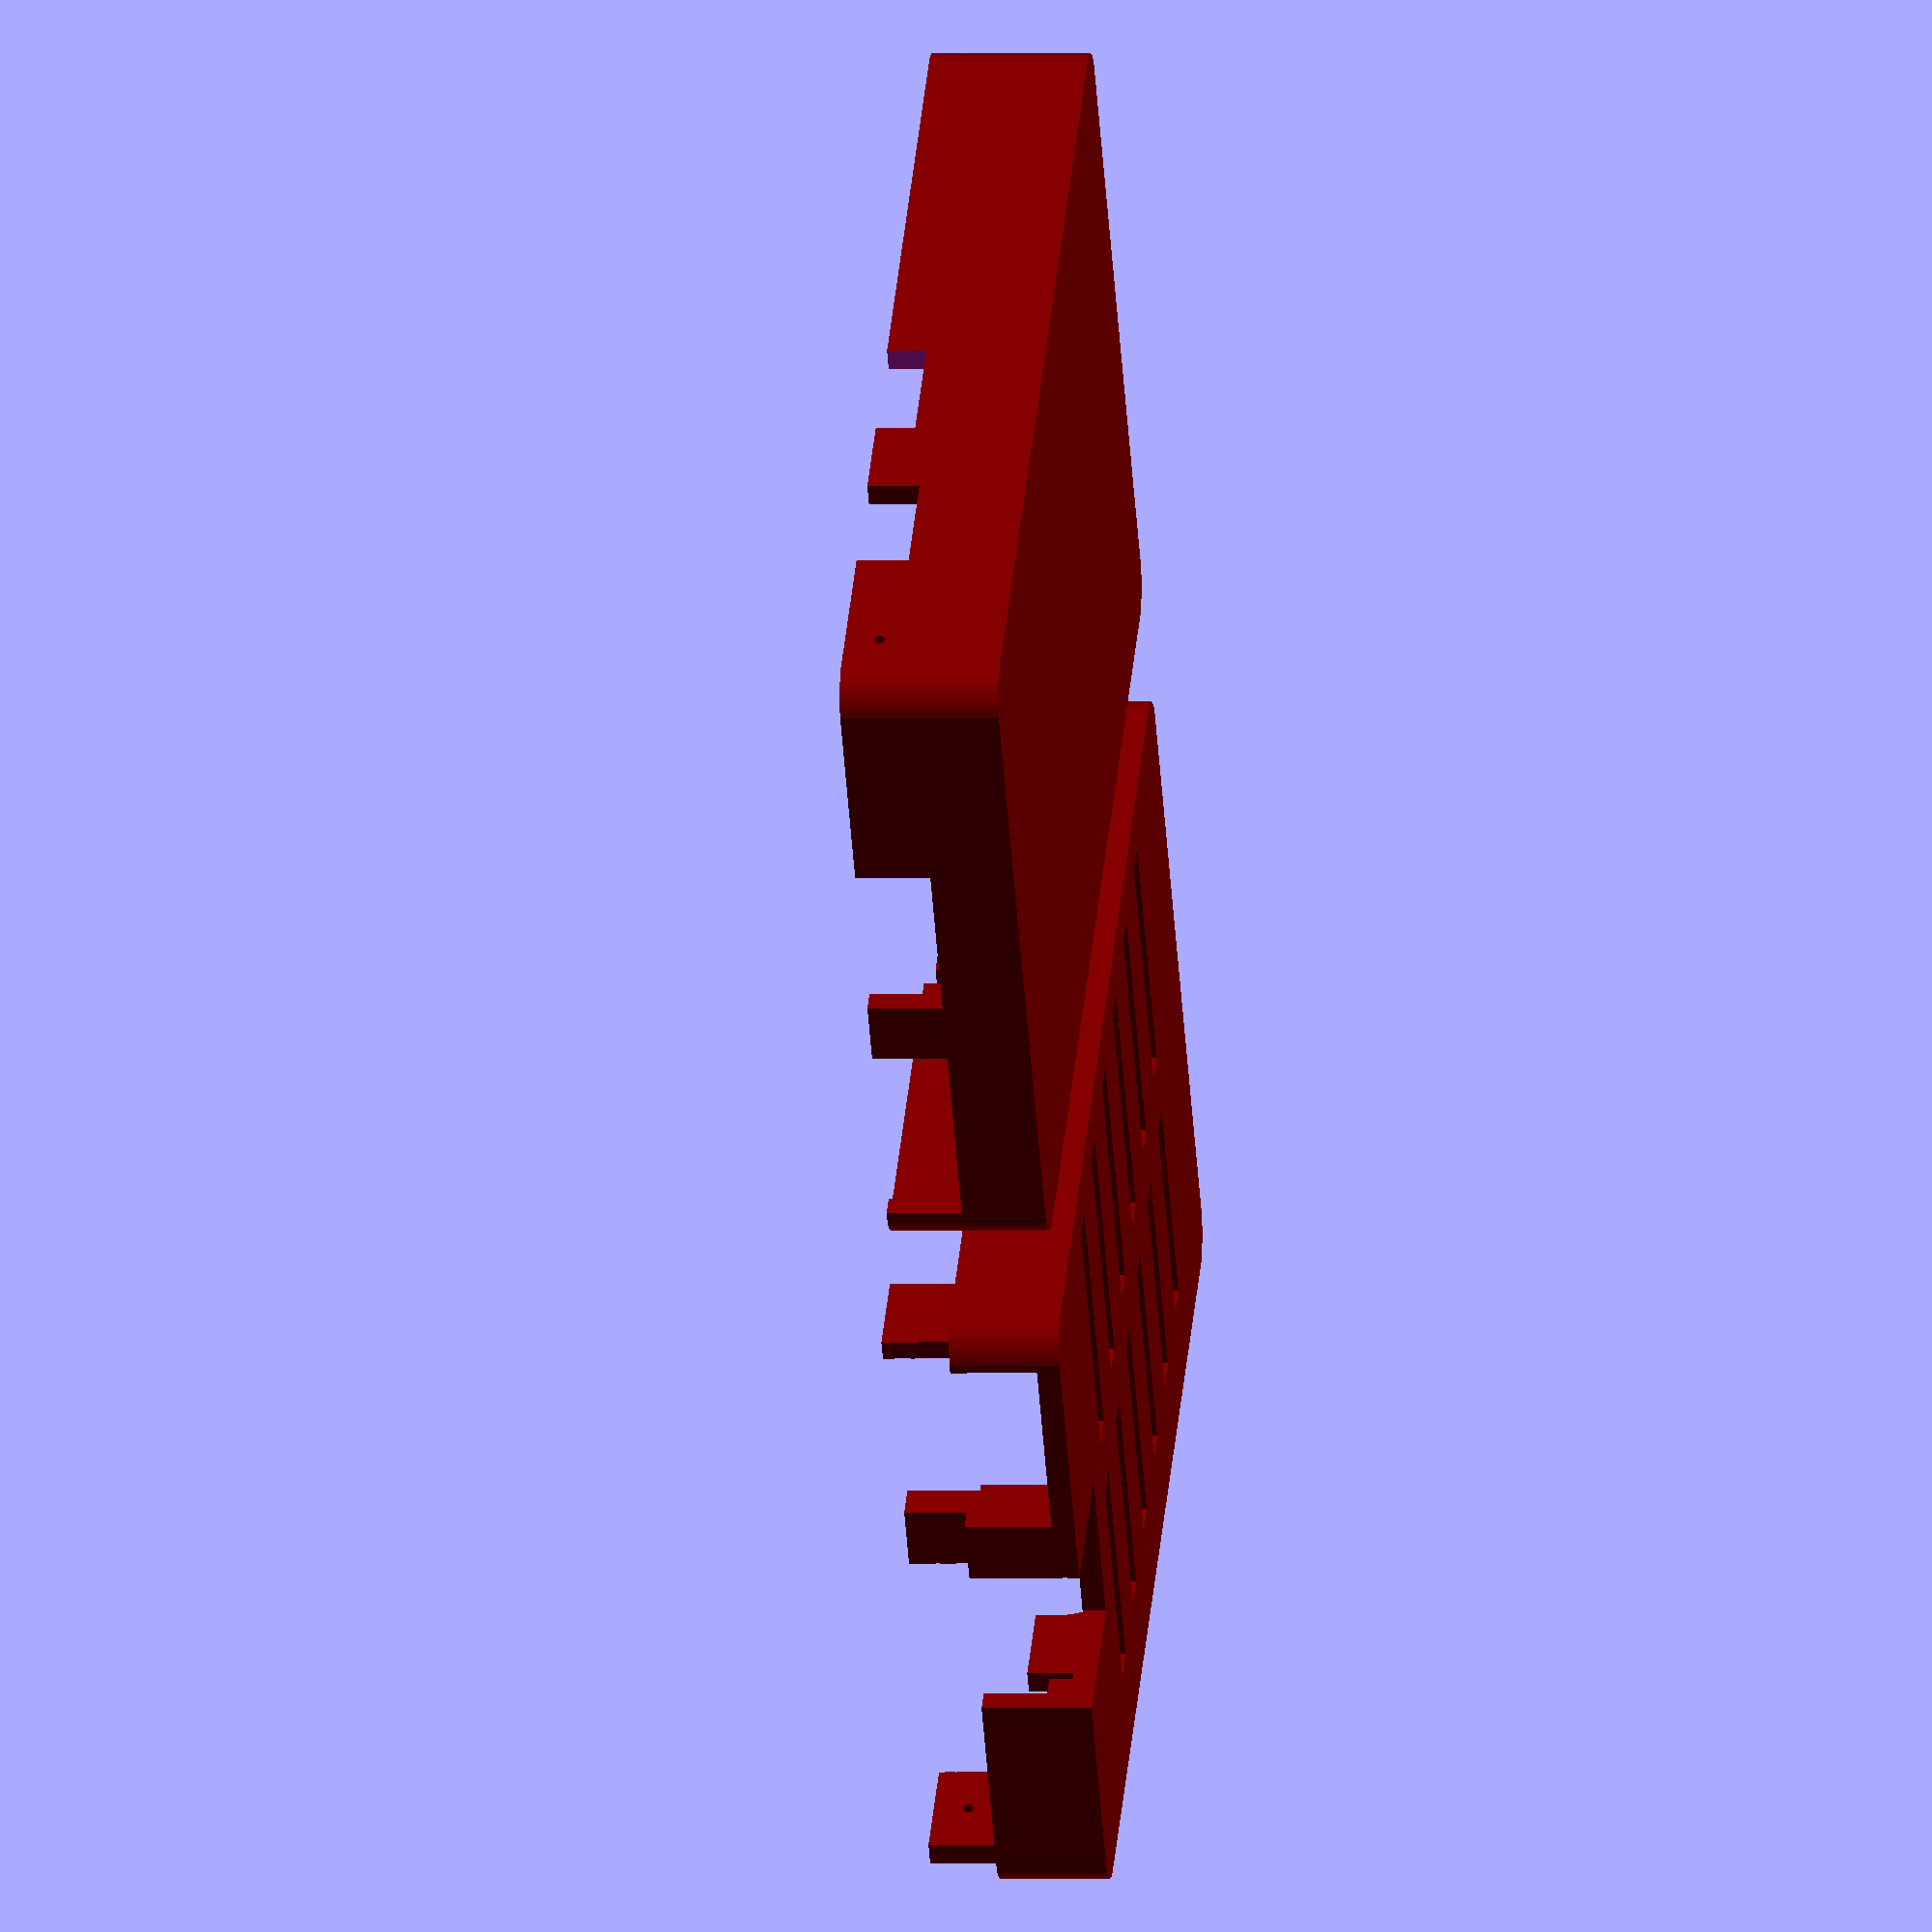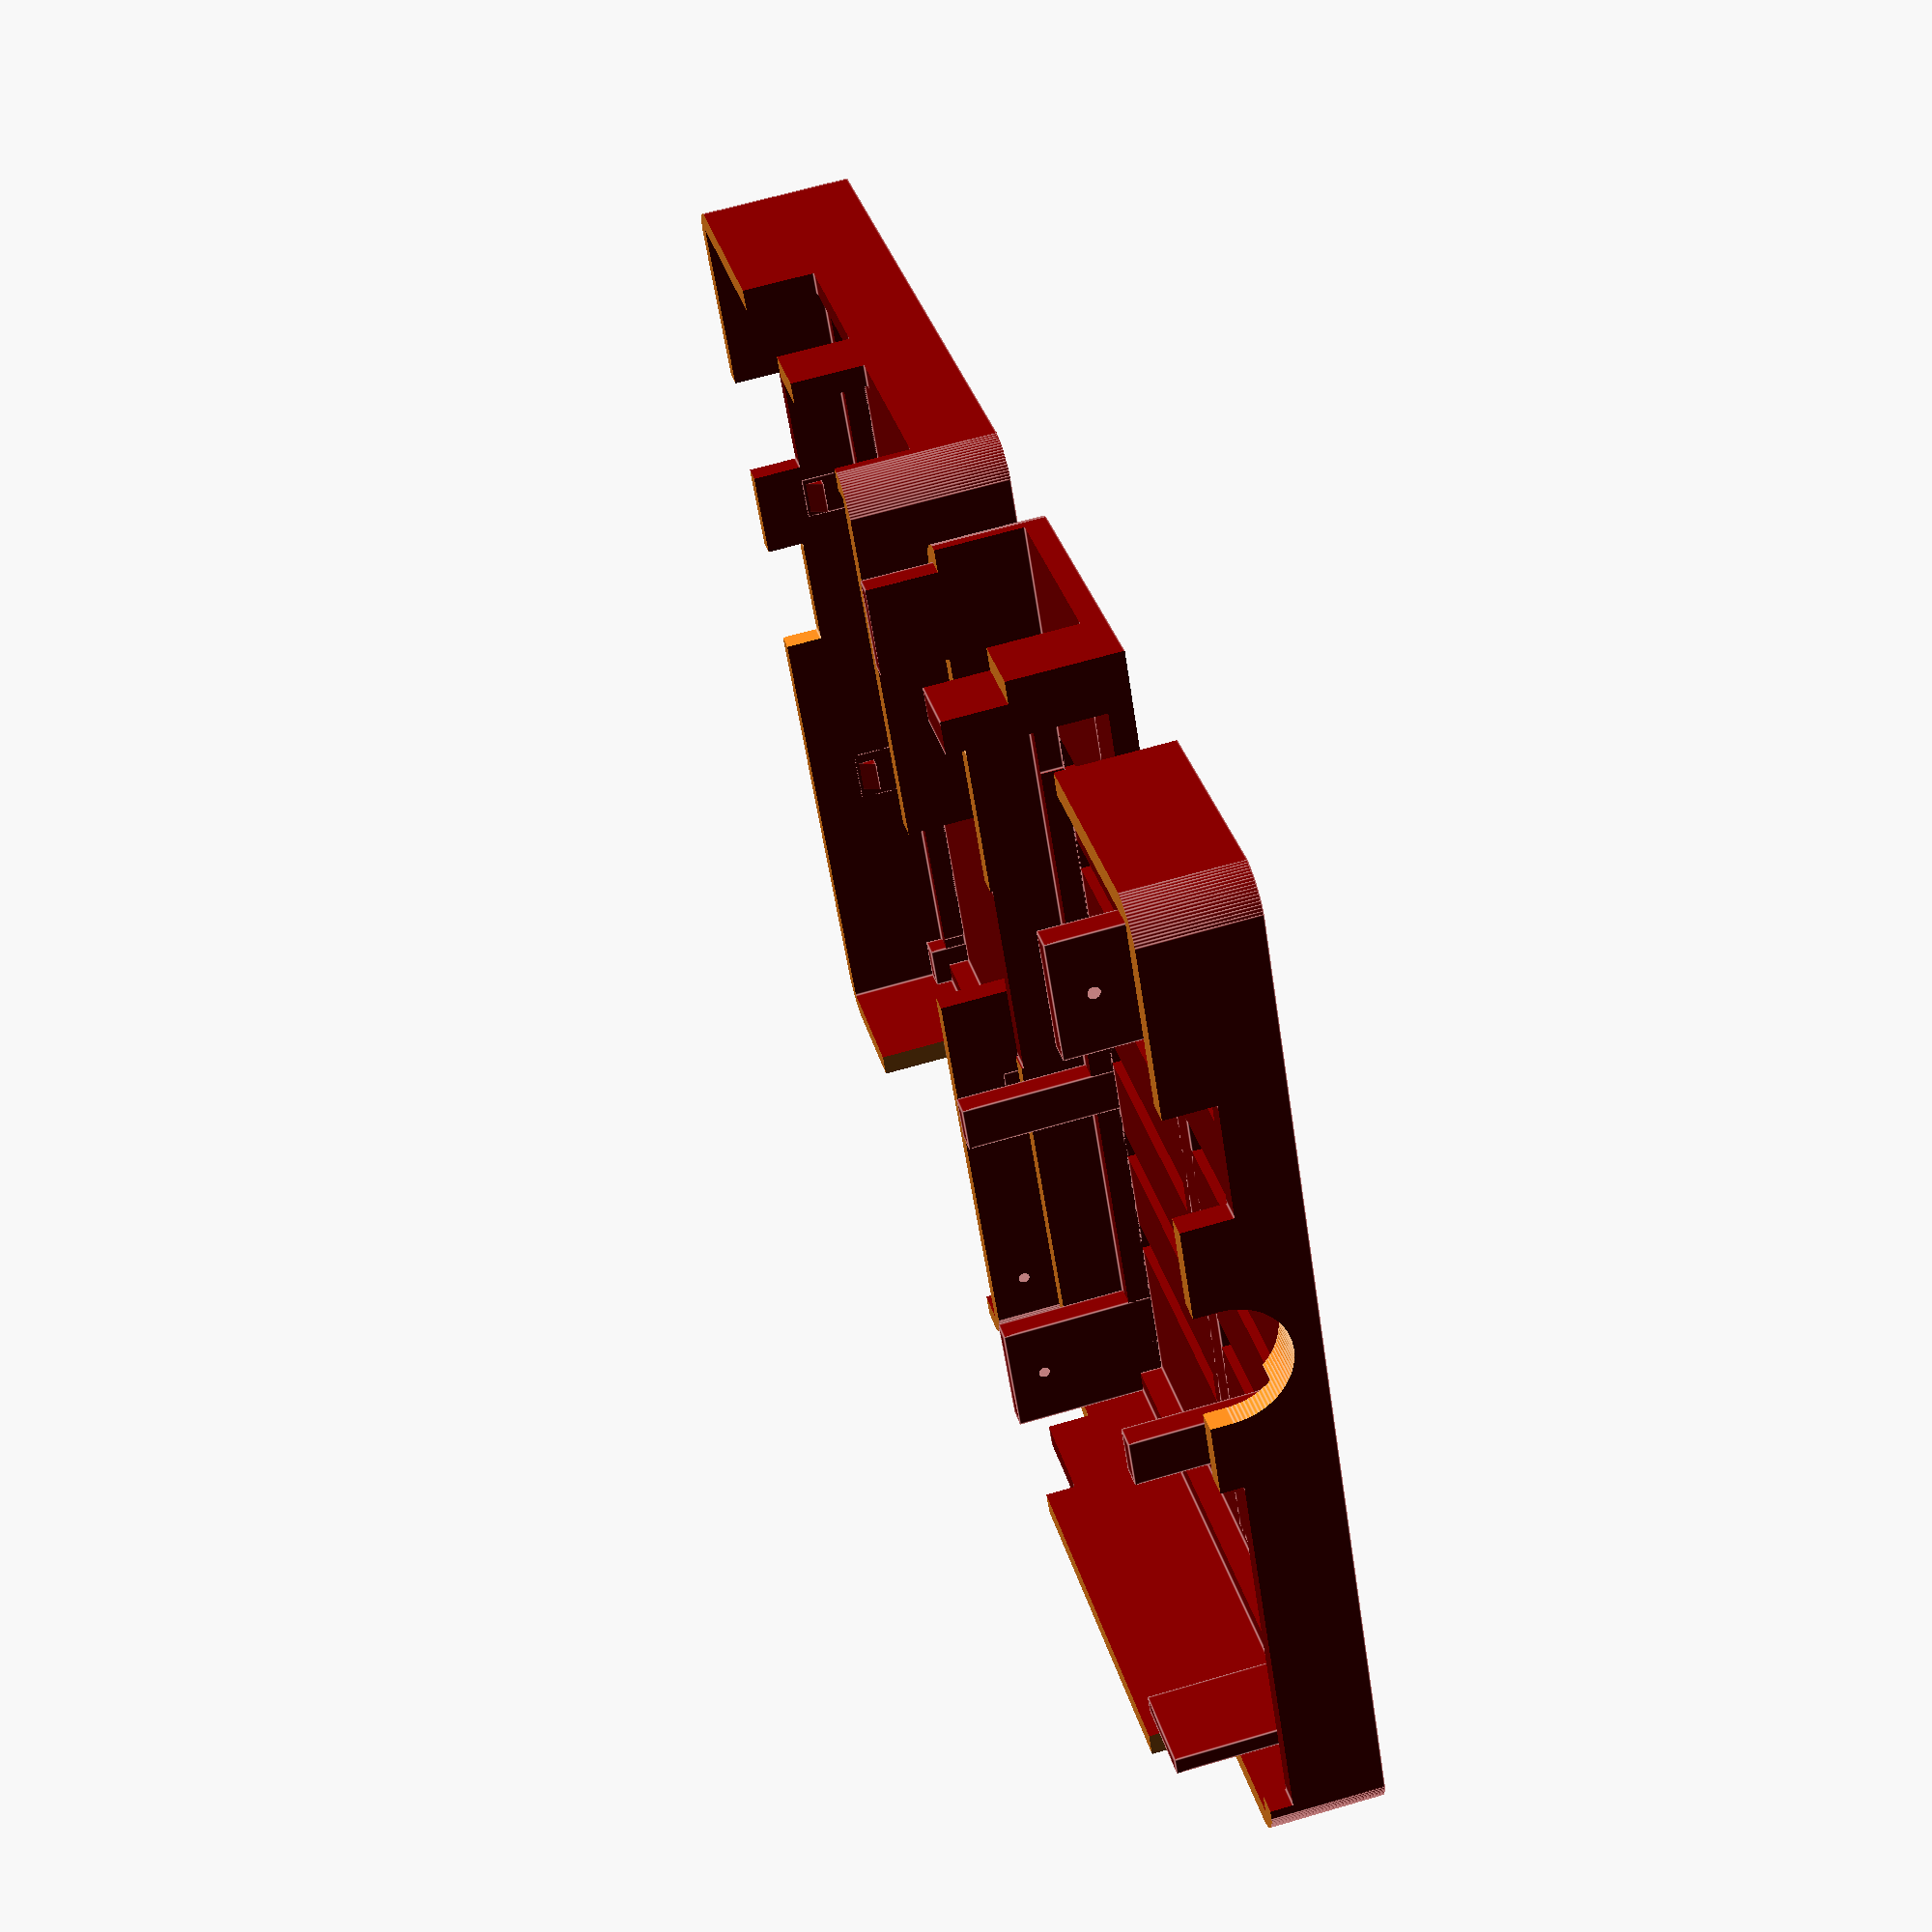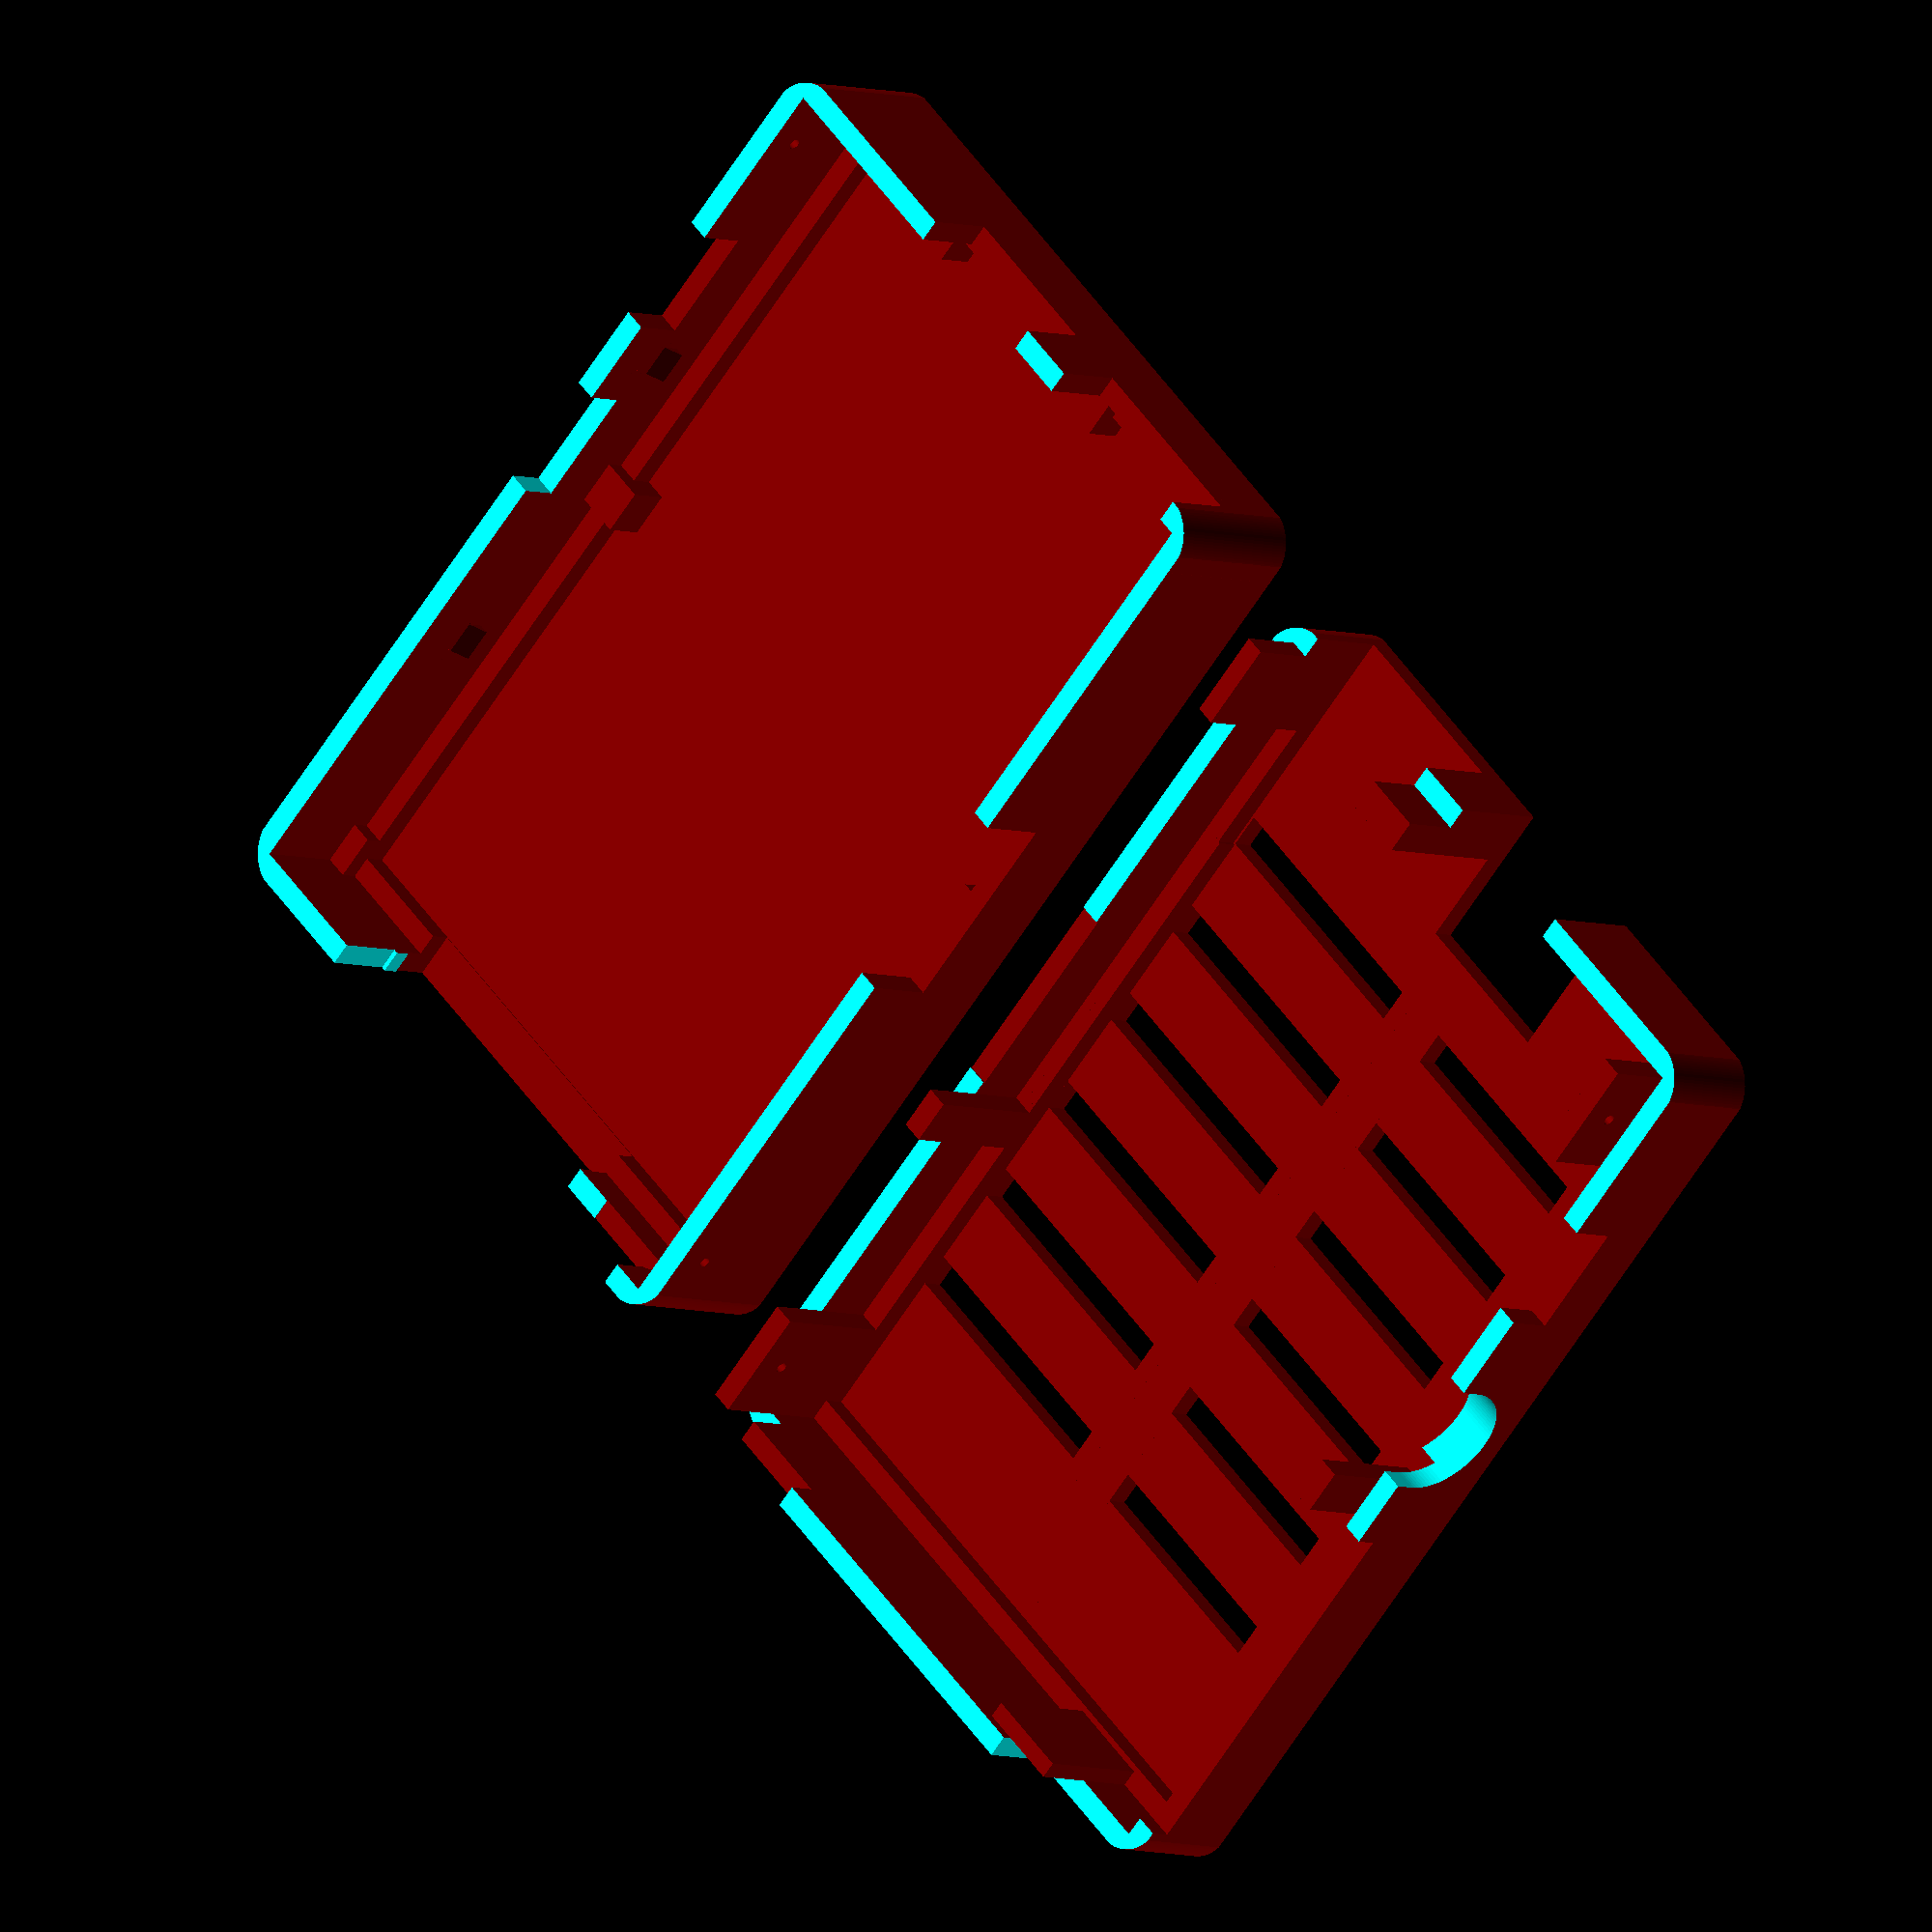
<openscad>
// Raspberry Pi Case
// Hans Harder 2012
//
// Warning: this is based on the Beta board dimensions...
//          so production models can be slightly different
//          for instance SD card holder height and USB socket dimensions
//
// Since all connectors stick out, case is split on HDMI height
// so the power and sdcard holder goes in first and then the pcb drops into place.
//
// v2: Adapted version after some suggestions from David...
//     removed feet, made both surface flat
// v3: Added fliptop option and smooth the corners of the box
// v4: Different levels of case split (make it 3d printable, thx David)
//     Looks strange but it fits...
//     Added frame mode (so no bottom and top deck)
//     Moved screw locations due to split and added some support structures
//     Unsure about 2nd screw location in combination with GPIO pins
// v5  relocated a lot of code in modules
//     SDslot location was not calculated correctly
// v6  Added pcb drawing
//     Added colors
//     Cut out better so there is no debris around
//     DRAwvars and options seperated, so it is easier to do 1 part
//     Make a low as possible case, let USB stick out
// v7  PCB options
//     Low level case optimisations
//     SD card location alterations
// v8  adapted pcb dimensions, board is really 56mm width
//     adapted support studs, moved some due to component location
//     components locations adapted
// v9  Added logo in seperate dxf file
//     Option added to put logo in middle or using whole deck
//     beautified code, kr style
// v10 Added logosunken and bottomsupport structures
//     Bottom supports are located where no components are located
//       so the pcb is not only supported from the sides
//     Well got my case, so based on what I see I changed:
//     case split level changed, should be better when printed on a reprap
//     Removed screwholes (far to small) for fastening top and added some more studs
//     Made frontstud a little thicker
// v11 Different splitlevel (more simple) on back
//     keep a little margin on back split, so that top and bottom always fit
//     added openlogo option
// v12 Different component locations/sizes
//     keep a little margin on component holes
//     pcbsize to 57.0 x 86.0   (actual it is 56.17 x 85.0)
//     made casestuds wider and added 2 minor holes for self tapping screws
// v13 skip this one.... :)
// v14 Production board measurements...
//	   small differences, sometimes components are soldered differently
//     keep more space
//     should fit like a glove...
// v15 moved the rca and snd a bit to get them more centered
//     Thanks to lincomatic at Thingiverse
//     Added option for GPIO side hole in bottom or top
//     Added showing GPIO pins with component drawing
//
// All parts are draw as default just disable the ones you don't want
DRAWfull        = 0;
DRAWtop         = 1;
DRAWbottom      = 1;
DRAWtopinlet    = 0;
DRAWbottominlet = 0;
DRAWpcb         = 0;

GPIOHOLE        = 2;        // GPIO opening in :  1=bottom   2=top
GPIOsize        = 2;        // define height of gpiohole

// select how the case should look like
topframe    = false;        // if false, underneath values determines how
topinlet    = false;        // false is outside, otherwise it is with an indent
topholes    = true;
// ---- holes sizes
holeofs=2;
holesiz=3;
holestep=10;
noholes=6;					// 12 for top,  20 for bottom
holelen=24;
topmiddle   = false;

bottomframe = false;        // if false, underneath values determines how
bottominlet = false;
bottomholes = false;
bottomscrew = false;
bottomfeet  = false;    // MHL: conflict w/ various through-hole components
bottomsupport = false;         // Added extra support locations for pcb
bottomclick   = true;
bottompcb    = false;		    // just a pcb holder without a top

box_thickness = 2.0;            // minimum = 1.0
inside_h      = 12.5;           // 12.1 = lowprofile    16.5 is full height
pcb_h         = 5.6;            // height needed for SD holder and solder points of pcb
//pcb_h         = box_thickness+3.5;    // height needed for SD holder and solder points of pcb
// 4.1 = no deck, box_thickness+3.5 is with deck

// just some colors to see the difference
CASEcolor="Maroon";
CONNcolor="Silver";

// Define Raspberry Pi pcb dimensions in mm
inside_l = 86.0;                //85.00 is largest length reported, so a bit room on each side
inside_w = 57.2;                //56.17 is largest width  reported, so a bit room on each side
pcb_thickness = 1.7;

// Coordinates based on RJ45 corner = 0,0,0
// pcb connectors and locations. Based on Beta Board measurements of Gert and a real RPi

// Connectors
Crj45_x=2.0;			 //2.0
Crj45_y=-1;
Crj45_w=16.4;			// 15.4
Crj45_d=21.5;           //21.8
Crj45_h=13.8;

Cusb_x=24.5;            // 23.9
Cusb_y=-7.7;
Cusb_w=13.9;            // 13.3
Cusb_d=19.0;			// 17.2
Cusb_h=16.0;

Cpwr_x=3.25;				// 3.5 3.6
Cpwr_y=80.9;
Cpwr_w=8.8;				// 7.8 7.6
Cpwr_d=5.6;
Cpwr_h=2.6;

Csd_x=16.7;
Csd_y=inside_l-24.0;            // 30 mm is the length of a  sdcard
Csd_w=27.8;
Csd_d=29.0;
Csd_h=3.4;                  // under pcb

Chdmi_x=-1.2;
Chdmi_y=32.0;               // 32.4  if 15.1
Chdmi_w=11.4;
Chdmi_d=17.8;				  // 15.7 15.3
Chdmi_h=6.4;

Csnd_x=inside_w - 11.4;
Csnd_y=16.0;
Csnd_w=11.4;
Csnd_d=10.0;
Csnd_h=10.5;
Csnd_r=6.7;
Csnd_z=3.0;
Csnd_l=3.4;

Crca_x=inside_w - 10.0 - 2.1;
Crca_y=34.2;                // 34.6 was 35.2
Crca_w=10.0;
Crca_d=10.4;                 // 9.8
Crca_h=13.0;
Crca_r=8.6;
Crca_z=4;
Crca_l=10;                  // wild guess



pcb_c = pcb_h + pcb_thickness;            // component height
casesplit = pcb_c + Chdmi_h;              // split case at top of hdmi connector
echo("casesplit=",casesplit);
echo("case dimensions: w=",box_w," l=",box_l," h=",box_h);

// side stud sizes for supporting pcb
stud_w = 2;
stud_l = 4;

// calculate box size
box_l  = inside_l + (box_thickness * 2);
box_w  = inside_w + (box_thickness * 2);
box_h  = pcb_c + (pcb_thickness * 2) + inside_h;
box_w1 = box_thickness;
box_w2 = box_w - box_thickness;
box_l1 = box_thickness;
box_l2 = box_l - box_thickness;
box_wc = box_w / 2;                 // center width
box_lc = box_l / 2;                 // center length
box_t2 = box_thickness / 2.0;           // half box_thickness
middle = true;
// rounded corners
corner_radius = box_thickness*2;



// count no of items to draw
DRAWtotal = DRAWfull + DRAWtop + DRAWbottom + DRAWtopinlet + DRAWbottominlet;

// ====================================================== DRAW items
// if one  draw it centered
if (DRAWtotal == 1) {
    translate(v = [ -box_w/2, -box_l / 2, 0]) {
        if (DRAWfull ) {
           draw_case(0,1);
           translate(v=[0,0,0.2]) draw_case(1,0);
        }
        if (DRAWtop   ) {
            rotate(a=[0,180,0]) translate(v=[-box_w,0,-box_h]) draw_case(0,1);
        }
        if (DRAWbottom) draw_case(1,0);
        if (DRAWtopinlet) make_deck(inside_w-5,inside_l-5,0, 12,3,5, holes=topholes,feet=false,middle=topmiddle,screwholes=false);
        if (DRAWbottominlet) make_deck(inside_w-5,inside_l-5,0, 12,3,5, holes=bottomholes,feet=true,middle=false,screwholes=bottomscrew);
    }
} else {
// draw each one on there one location
    if (DRAWfull)   {
        translate(v = [ box_w+20, -box_l / 2, 0]) {
            draw_case(1,0);
            translate(v=[0,0,0.2]) draw_case(0,1);
        }
    }
    if (DRAWbottom) {
        translate(v = [ 5, 5, 0]) draw_case(1,0);
    }
    if (DRAWtop)    {
        translate(v = [ - 5,  5, box_h])  rotate(a=[0,180,0]) draw_case(0,1);
    }
    if (DRAWtopinlet) {
        translate(v = [ -box_w-5,  -box_l-5, 0])    make_deck(inside_w-5,inside_l-5,0, 12,3,5, holes=topholes,feet=false,middle=topmiddle,screwholes=false);
    }
    if (DRAWbottominlet) {
        translate(v = [ 5       ,  -box_l-5, 0]) make_deck(inside_w-5,inside_l-5,0, 10,3,5 , holes=bottomholes,feet=true,middle=false,screwholes=bottomscrew);
    }
}

// ======================================================= END of draw
// Module sections

module make_deckholes(no,w,d,step) {
for ( i = [0 : 1 : no - 1] ) {
        translate(v=[w/2,(i*step)+(step/2),box_thickness/2]) cube([w,d, box_thickness+18], center=true);
    }
}


// create a deck or insert
module make_deck(w,d,z,hole_no,hole_size,hole_step) {
    hole_w=(w - 12) / 2;      // change 12 for middle piece size
    ofs1=4;
    ofs2=w - ofs1 - hole_w;
    hole_ofs= ((d - hole_no*hole_step) / 2) - box_thickness/2;
    translate(v = [(box_w-w)/2, (box_l-d)/2,z]) {
        color(CASEcolor) {
            echo("deck : z=",z," w=",w+0.01," d=",d+0.01);
            difference() {
                cube([w, d, box_thickness], center = false);
                if (top && holes && hole_size>0) {
                    translate(v=[-1,hole_ofs+holeofs,-0.1]) make_deckholes(noholes,holelen,holesiz,holestep);
                    translate(v=[w/2-2,hole_ofs+holeofs,-0.1]) make_deckholes(noholes,holelen,holesiz,holestep);
                }
                if (screwholes) {
                    // --- 2x screw holes in bottom for mounting
                    translate(v = [w/2 - 4, 10-4, -1]) cube([8, 3, 5], center = false);
                    translate(v = [w/2 - 4, 10-3, -1]) cylinder(r=3, h=8, $fn=100, center=true);
                    // 2nd screw hole
                    translate(v = [w/2 - 3, d - 10 +3, -1]) cube([8, 3, 5], center = false);
                    translate(v = [w/2 + 4, d - 10 +4, -1]) cylinder(r=3, h=8, $fn=100);
                    if (!holes) {
                        // middle screw hole
                        translate(v = [w/2 - 4, d/2    , -1]) cube([8, 2, 5], center = false);
                        translate(v = [w/2 - 4, d/2 + 1, -1]) cylinder(r=2, h=8, $fn=100);
                    }
                }
                if (holes && !top) {
                    translate(v=[(w-hole_w)/2,holeofs,-0.1]) make_deckholes(noholes,hole_w,holesiz,holestep);
                }
            }
            color(CASEcolor) {
                if (feet) {
                    translate(v=[3,3,0])          cube([8, 8, box_thickness+4], center = false);
                    translate(v=[w-3-8,3,0])      cube([8, 8, box_thickness+4], center = false);
                    translate(v=[3,d-3-8,0])      cube([8, 8, box_thickness+4], center = false);
                    translate(v=[w-3-8,d-3-8,0])  cube([8, 8, box_thickness+4], center = false);
                }
                if (top && holes) {
                    translate(v = [w/2-box_thickness,12,0]) cube([4,d-13, box_thickness], center = false);
                }
                if (middle) {
                    // --- solid area for sticker
                    translate(v = [w/2-10,d/2-5-box_thickness/2,0]) {
                        cube([20,20, box_thickness], center = false);
                    }
                }
            }
        }
    }
}

module rounded_corner(x,y,rx,ry,cx,cy) {
    translate(v = [x, y, -1]) {
        difference() {
            translate(v=[rx,ry,0])    cube([corner_radius,corner_radius,box_h+2], center=false);
            translate(v=[cx, cy, -1]) cylinder(r=corner_radius, h=box_h+2, $fn=100);
        }
    }
}


module make_topcomponents() {
    color(CONNcolor) translate(v=[box_w1,box_l1,pcb_c]) {
        translate(v=[Crj45_x,Crj45_y,0]) cube([Crj45_w,Crj45_d,Crj45_h],center=false);
        translate(v=[Cusb_x,Cusb_y,0])   cube([Cusb_w,Cusb_d,Cusb_h],center=false);
        translate(v=[Cpwr_x,Cpwr_y,0])   cube([Cpwr_w,Cpwr_d,Cpwr_h],center=false);
        translate(v=[Chdmi_x,Chdmi_y,0]) cube([Chdmi_w,Chdmi_d,Chdmi_h],center=false);

        //SND
        translate(v=[Csnd_x,Csnd_y,0]) cube([Csnd_w+0.1,Csnd_d,Csnd_h],center=false);
        translate(v=[Csnd_x+Csnd_w,Csnd_y+Csnd_d/2,Csnd_z+Csnd_r/2]) rotate(a=90,v=[0,1,0]) cylinder(r=Csnd_r/2, h=Csnd_l, $fn=100);

        //RCA
        translate(v=[Crca_x,Crca_y,0]) cube([Crca_w+0.2,Crca_d,Crca_h],center=false);
        translate(v=[Crca_x+Crca_w,Crca_y+Crca_d/2,Crca_z+Crca_r/2]) rotate(a=90,v=[0,1,0]) cylinder(r=Crca_r/2, h=Crca_l+0.1, $fn=100);
    }
    for ( i = [0 : 1 : 12] ) {
        color("black") translate(v=[box_w2-6.6,box_l2-1-34+(i*2.54),pcb_c]) cube([5.08,2.53,2.5]);
        color("Gainsboro") translate(v=[box_w2-6.6+0.97,box_l2-1-34+(i*2.54)+0.95,pcb_c-3])  cube([0.6,0.6,11.5]);
        color("Gainsboro") translate(v=[box_w2-6.6+3.61,box_l2-1-34+(i*2.54)+0.95,pcb_c-3])  cube([0.6,0.6,11.5]);

    }
}

module make_connholes() {
    // =================================== cut outs, offset from 0,0
    //RJ45:    2mm offset, 15.5mm width, 13.1mm height
    set_cutout(box_w1+Crj45_x,box_l1+Crj45_y-3,pcb_c,   Crj45_w+0.1,Crj45_d+3,Crj45_h);
    //usb:  23.9mm offset, 13.3mm width, 15.4mm height
    set_cutout(box_w1+Cusb_x,box_l1+Cusb_y,pcb_c,   Cusb_w,Cusb_d,Cusb_h+0.1);

    //power: 3.4mm offset,    8mm width,    3mm height
    set_cutout(box_w1+Cpwr_x,box_l1+Cpwr_y,pcb_c,   Cpwr_w,Cpwr_d+4,Cpwr_h+0.01);
    //sd:   15mm offset,   28mm width,    3.5mm height under pcb
    if (pcb_h >= (Csd_h+1.5) ) {
        set_cutout(box_w1+Csd_x-0.3,box_l2-28,pcb_h-Csd_h,Csd_w+0.6,box_thickness+30,Csd_h+0.1);
    } else {
        set_cutout(box_w1+Csd_x-0.3,box_l2-32,pcb_h-20,Csd_w+0.6,40,20.01);
    }
    //HDMI: 32.9mm offset,  15.3mm width,   6.3mm height
    set_cutoutv(box_w1+Chdmi_x-3,box_l1+Chdmi_y,pcb_c,    Chdmi_w+3.1,Chdmi_d,Chdmi_h+0.1);

    // snd:   14mm offset,  12mm width,   8.2 mm height
    set_cutout(box_w1+Csnd_x,box_l1+Csnd_y,pcb_c+2,    Csnd_w+7,Csnd_d,Csnd_h-2);

    // RCA:   35mm offset,  10mm width     10mm height
    translate(v=[box_w1+Crca_x+Crca_w,box_l1+Crca_y+Crca_d/2,pcb_c+Crca_z+Crca_r/2]) {
        rotate(a=90,v=[0,1,0]) cylinder(r=Crca_r/2+1, h=Crca_l, $fn=100);
    }
    translate(v=[box_w1+Crca_x+Crca_w,box_l1+Crca_y+(Crca_d-Crca_r)/2-1,pcb_c+Crca_z-1]) {
        cube([5,Crca_r+2,Crca_r/2+1]);
    }
}

module make_pcb() {
    translate(v=[box_w1,box_l1,pcb_h]) {
        color("darkgreen") cube([inside_w,inside_l,pcb_thickness], center=false);
    }
    color(CONNcolor) {
        translate(v=[box_w1+Csd_x,box_l1+Csd_y,pcb_h-Csd_h]) cube([Csd_w,Csd_d,Csd_h],center=false);
    }
    make_topcomponents();
}

// put extra supports on free spaces, used beta board image
module make_supports() {
    if (!bottomframe) {
        translate(v=[box_w1+10 ,box_l1+28,0.1]) cube([3, 2,pcb_h-0.1]);
        translate(v=[box_w2-7.5,box_l1+28,0.1]) cube([3, 2,pcb_h-0.1]);

        translate(v=[box_w1+7  ,box_l2-35,0.1])  cube([5, 5,pcb_h-0.1]);
        translate(v=[box_w2-13 ,box_l2-35,0.1])  cube([5, 5,pcb_h-0.1]);

        translate(v=[box_w1+12 ,box_l2-16,0.1])  cube([1.5 ,5,pcb_h-0.1]);
        translate(v=[box_w2-9  ,box_l2-16,0.1])  cube([1.5 ,5,pcb_h-0.1]);
    }
}

// width,depth,height,boxthickness,ledgethickness
module make_case(w,d,h,bt,lt) {
    dt=bt+lt;    // box+ledge thickness
    bt2=bt+bt;    // 2x box thickness
    // Now we just substract the shape we have created in the four corners
    color(CASEcolor) difference() {
        cube([w,d,h], center=false);
        if (rounded) {
            rounded_corner(-0.1,d+0.1, 0             ,-corner_radius,  corner_radius,-corner_radius);
            rounded_corner(w+0.1,d+0.1, -corner_radius,-corner_radius, -corner_radius,-corner_radius);
            rounded_corner(w+0.1,-0.1, -corner_radius,0             , -corner_radius, corner_radius);
            rounded_corner(-0.1,-0.1, 0             ,0             ,  corner_radius, corner_radius);
        }
        // empty inside, but keep a ledge for strength
        translate(v = [bt, bt, dt])   cube([w-bt2, d-bt2, h-(dt*2)], center = false);
        translate(v = [dt,dt,bt])     cube([w-(dt*2), d-(dt*2), h-bt2], center = false);
        // remove bottom and top deck
        translate(v = [box_thickness+2, box_thickness+5,-2]) {
            cube([inside_w-4, inside_l-10, box_h+4], center = false);
        }
    }
    if (!topframe) {
        if (!topinlet) {
            make_deck(inside_w-4,inside_l-4,box_h-box_thickness, 12,3,5, holes=topholes,feet=false,middle=topmiddle,screwholes=false,top=true);
        } else {
            make_deck(inside_w-4,inside_l-4,box_h-box_thickness*2, 12,3,5, holes=topholes,feet=false,middle=topmiddle,screwholes=false,top=true);
        }
    }
    if (!bottomframe) {
        if (!bottominlet) {
            make_deck(inside_w-4,inside_l-4,0, 12,3,5, holes=bottomholes,feet=bottomfeet,screwholes=bottomscrew,middle=false,top=false);
        } else {
            make_deck(inside_w-4,inside_l-4,box_thickness, 12,3,5, holes=bottomholes,feet=bottomfeet,screwholes=bottomscrew,middle=false,top=false);
        }
        if (bottomsupport) {
            make_supports();
        }
    }
}

module make_stud(x,y,z,w,h,l) {
    translate(v = [x, y, z]) cube([w, l, h], center = false);
}

module set_cutout(x,y,z,w,l,h) {
    color(CASEcolor)    translate(v = [x+(w/2), y+(l/2), z+(h/2)]) cube([w+0.4, l+0.2, h+0.2], center = true);
}

module set_cutoutv(x,y,z,w,l,h) {
    color(CASEcolor)    translate(v = [x+(w/2), y+(l/2), z+(h/2)]) cube([w+0.2, l+0.4, h+0.2], center = true);
}

module draw_pcbhold() {
  if (bottomclick) {
    color(CASEcolor) {
        translate(v=[0  ,22,2]) cube([box_thickness,4,pcb_c]);
        translate(v=[box_w1-0.1  ,22.5,pcb_c+0.1]) {
            difference() {
                cube([1, 3,2]);
                translate(v=[1,-0.1,0])  rotate(a=-30, v=[0,1,0])  cube([1.6, 3.2, 4]);
            }
        }
        translate(v=[0  ,60.5,2]) cube([box_thickness,5,pcb_c]);
        translate(v=[box_w1-0.1  ,61.5,pcb_c+0.1]) {
            difference() {
                cube([1,3,2]);
                translate(v=[1,-0.1,0])  rotate(a=-30, v=[0,1,0])  cube([1.6, 3.2, 4]);
            }
        }
        translate(v=[box_w2,29.5,2]) cube([box_thickness,4,pcb_c]);
        translate(v=[box_w2+0.1  ,30+3,pcb_c+0.1]) {
            rotate(a=180, v=[0,0,1]) difference() {
                cube([1, 3,3]);
                translate(v=[1,-0.1,0])  rotate(a=-30, v=[0,1,0])  cube([1.6, 3.2, 4]);
            }
        }
        translate(v=[box_w2,60.5,2]) cube([box_thickness,5,pcb_c]);
        translate(v=[box_w2+0.1  ,61+3.5,pcb_c+0.1]) {
            rotate(a=180, v=[0,0,1]) difference() {
                cube([1,3,3]);
                translate(v=[1,-0.1,0])  rotate(a=-30, v=[0,1,0])  cube([1.6, 3.2, 4]);
            }
        }
    }
  }
}

module split_top() {
    split1=box_w1+Cpwr_x;
    split2=split1+Cpwr_w;
    split3=box_w1+Csd_x - 12;   // min 16.5+28
    split4=box_w2 - 7;
    // Different splitlevels for the shells
    // 1st half on split level
    translate(v = [-1,  -1, casesplit-0.2])    cube([box_w+2, 21, 0.4], center = false);
    // back on 3 different levels
    translate(v = [-1,  20, casesplit-0.2])    cube([split1+1     , box_l, 0.4], center = false);
    translate(v = [split2, 20, pcb_c-0.2])     cube([split3-split2, box_l, 0.4], center = false);
    translate(v = [split3, 20, pcb_h-0.2])     cube([split4-split3, box_l, 0.4], center = false);
    translate(v = [split4, 20, casesplit-0.2]) cube([20           , box_l, 0.4], center = false);
}

module remove_top() {
    split1=box_w1+Cpwr_x;
    split2=split1+Cpwr_w;
    split3=box_w2 - 12;
    possd1=box_w1 + Csd_x - 0.3;
    widesd1=Csd_w+0.6;
    // Different splitlevels for the shells
    // 1st half on split level
    translate(v = [-1,  -1, casesplit])    cube([100,100, box_h], center = false);
    // back on 3 different levels
    translate(v = [split1, 20, pcb_c])     cube([split3-split1, box_l, box_h], center = false);
    translate(v = [possd1, 60, pcb_h-0.1])  cube([widesd1, box_l, 2], center = false);
//    translate(v = [split1, 20, pcb_c])     cube([20, box_l, box_h], center = false);
//    translate(v = [split2, 20, pcb_h])     cube([split3-split2, box_l, box_h], center = false);
  if (bottompcb) {
    translate(v = [-1,  -1, pcb_c])    cube([100,100, box_h], center = false);
  }
}

module remove_bottom() {
    split1=box_w1+Cpwr_x;
    split2=split1+Cpwr_w;
    split3=box_w2 - 12.1;
    possd1=box_w1 + Csd_x - 0.2;
    widesd1=Csd_w+0.6;
    // Different splitlevels for the shells
    // 1st half on split level
    translate(v = [-1,  -1, -1])    cube([box_w+2, box_l-6, casesplit+1], center = false);
    // back on 3 different levels
    translate(v = [-1, 20, -1])     cube([box_w+2  , box_l, pcb_c+1.1], center = false);
    translate(v = [-1, 20, -1])     cube([split1+1.1 , box_l, casesplit+1], center = false);
    translate(v = [-1, 20, -1])     cube([split2+1.1 , box_l, pcb_c+Cpwr_h+1.1], center = false);
    translate(v = [split3, 20, -1]) cube([20       , box_l, casesplit+1], center = false);
}

module draw_case(bottom, top) {
    difference() {
        union() {
            // make empty case
            difference() {
                make_case(box_w,box_l,box_h, box_thickness,stud_w, rounded=true);
                if (top != 0 && bottom == 0)    remove_bottom();
                if (top == 0 && bottom != 0)    remove_top();
            }
            color(CASEcolor) {
                if (bottom != 0 ) {
                    // add bottom studs for pcb
                    // add bottom studs for pcb
                    make_stud(box_w1       , box_l1         , 0, 4,pcb_h,4);      // rj45
                    make_stud(box_w1       , box_lc-stud_l/2, 0, stud_w,pcb_h,stud_l);      // hdmi
                    make_stud(box_w1, box_lc/2, 0, 4,pcb_h,stud_l);
                    make_stud(box_w1, box_lc+(box_lc/2)-5, 0, 4,pcb_h,stud_l);

                    make_stud(box_w1, box_l2-stud_l-8, 0, stud_w,pcb_h,stud_l);        // BEFORE pwr
                    make_stud(box_w2-stud_w, box_l1         , 0, stud_w,pcb_h,stud_l);      // leds
                    make_stud(box_w2-4, box_lc-stud_l/2, 0, 4,pcb_h,stud_l);                // RCA
                    make_stud(box_w2-stud_w, box_l2-stud_l  , 0, stud_w,pcb_h,stud_l);      // GPIO


                    translate(v=[box_w1+Cusb_x-6,box_l1,1])  cube([3.0, 4,pcb_h-1.1]);
                    translate(v=[box_w2-15.8    ,box_l1,1])  cube([3.0, 4,pcb_h-1.1]);

                    draw_pcbhold();
                }

                if (top != 0) {
                    // --- screw connection plates
                    translate(v = [box_w1 + Crj45_x+Crj45_w, box_l1, casesplit - 5.4]) {
                        cube([10, 3, box_h-(casesplit-5.4)], center = false);
                    }
                    translate(v = [box_w2-15, box_l2 - 1.5, casesplit - 5.4]) {
                            cube([8, 1.5, box_h-(casesplit-5.4)], center = false);
                    }
                    // extra support for shell
                    translate(v = [box_w1, box_l1, pcb_c+0.4]) {
                        cube([stud_w, 8, box_h-pcb_c-1], center = false);
                    }
                    translate(v = [box_w1, box_l2-10, pcb_c+0.4]) {
     	                   cube([stud_w, 10, box_h-pcb_c-1], center = false) ;
					 }
                    translate(v = [box_w1, box_l1+Chdmi_y+Chdmi_d+1.5, pcb_c+0.4]) {
                        cube([stud_w, 4, box_h-pcb_c-1], center = false);
                    }
                    translate(v = [box_w2-stud_w, box_l1, pcb_c+0.4]) {
                        cube([stud_w,10, box_h-pcb_c-1], center = false);
                    }
                    translate(v = [box_w2-stud_w, box_l1+Crca_y+Crca_d+1, pcb_c+0.4]) {
                        cube([stud_w, 4, box_h-pcb_c-1], center = false);
                    }
                }
            } // color
        } // end union
        // conn plate hole
        color(CASEcolor) {
        translate(v = [box_w1-5, box_l2-5, casesplit-3]) {
				rotate([0,90,0]) cylinder(r=0.5, h=10, $fn=100);
		 }
        translate(v = [box_w2-5, box_l1+5, casesplit-3]) {
				rotate([0,90,0]) cylinder(r=0.5, h=10, $fn=100);
		 }
        if (GPIOHOLE == 1 && bottom != 0) {
		     translate(v = [box_w2-5, box_l1+51, casesplit-GPIOsize]) cube([10,33.2,GPIOsize+0.1]);             
        }
        if (GPIOHOLE == 2 && top != 0) {
		     translate(v = [box_w2-5, box_l1+51, casesplit-0.1]) cube([10,33.2,GPIOsize]);             
        }
        }
        if (bottom != 0) {
            if (top == 0) {
                remove_top();
            } else {
                split_top();
            }
        }
        make_connholes();
    }
    if (bottom) {
        draw_pcbhold();
        if (DRAWpcb == 1)  make_pcb();
    }
} // end module

</openscad>
<views>
elev=180.3 azim=128.9 roll=83.3 proj=o view=wireframe
elev=295.6 azim=148.5 roll=73.5 proj=p view=edges
elev=4.7 azim=223.9 roll=39.8 proj=o view=wireframe
</views>
